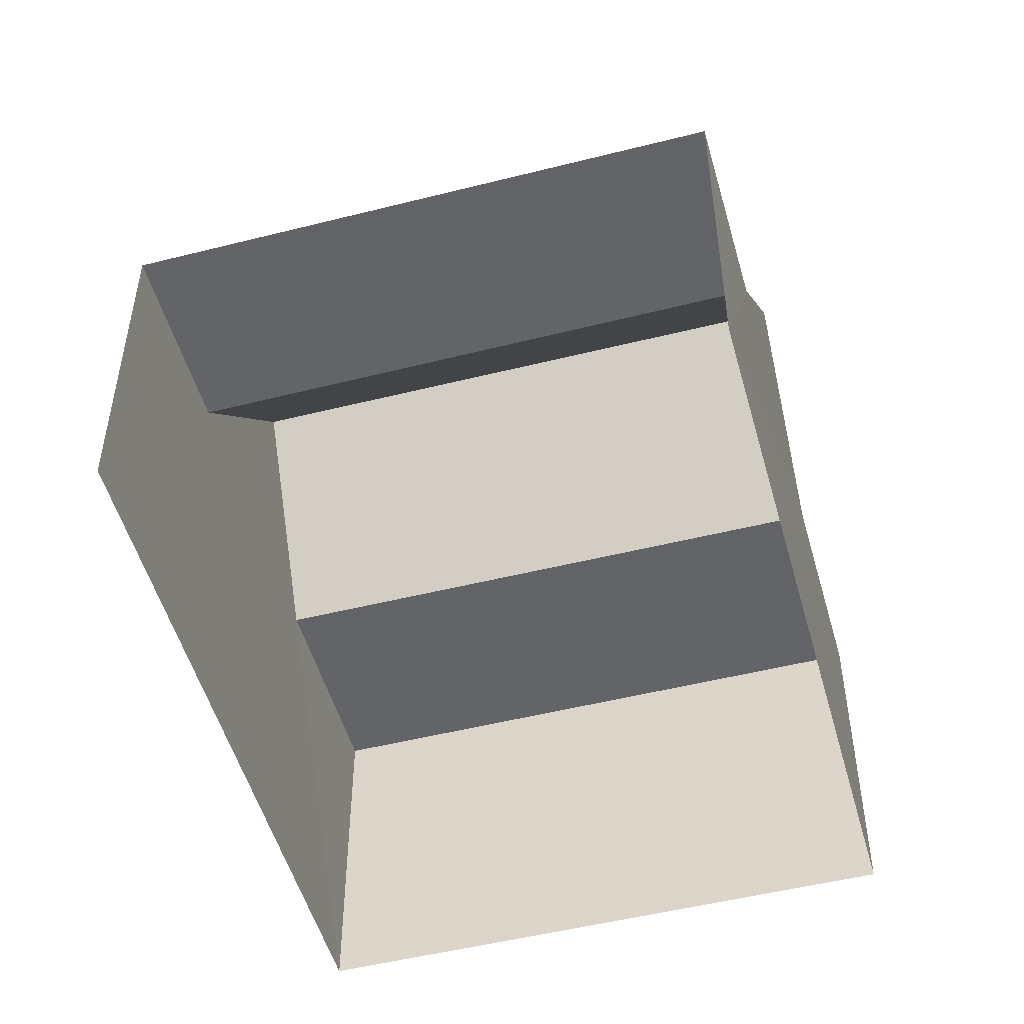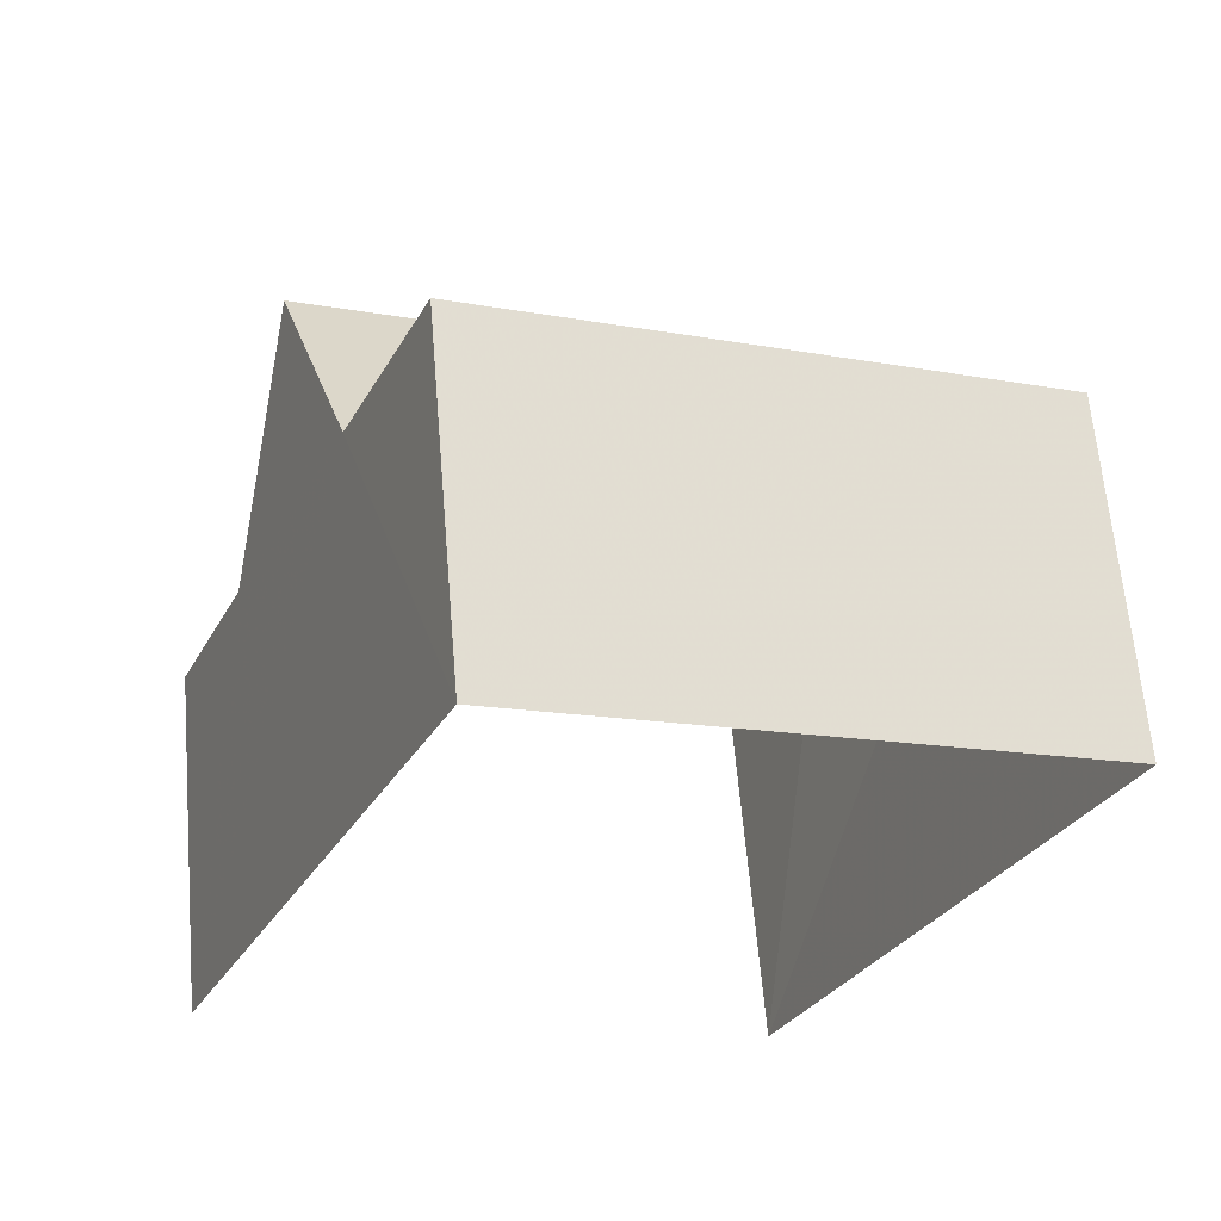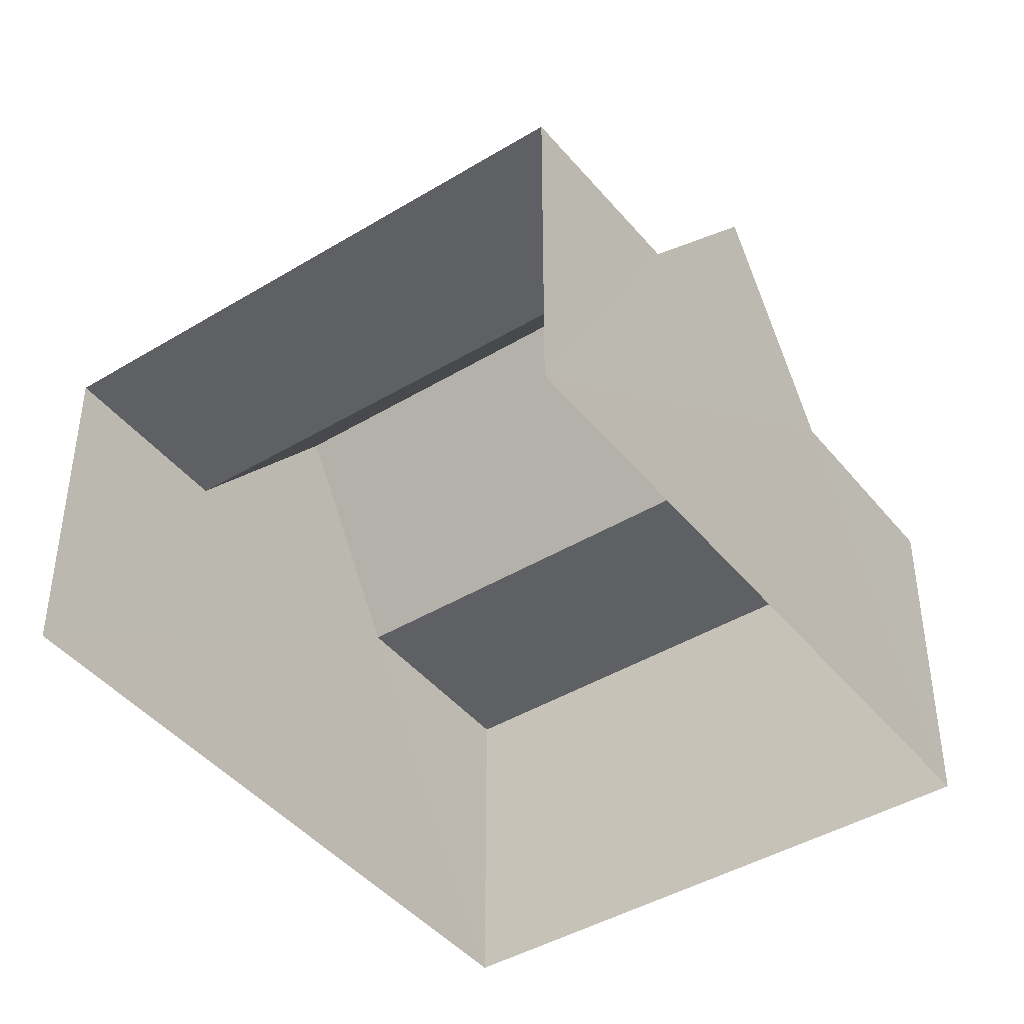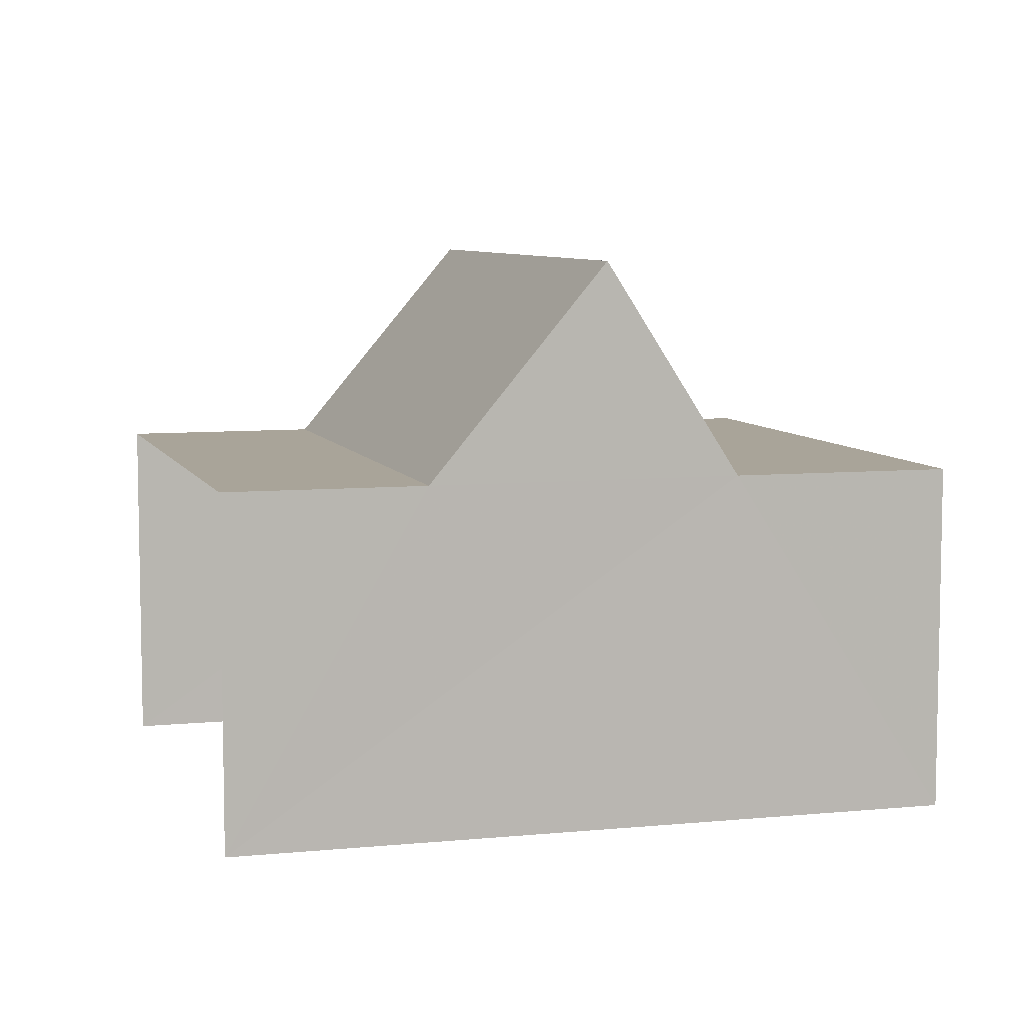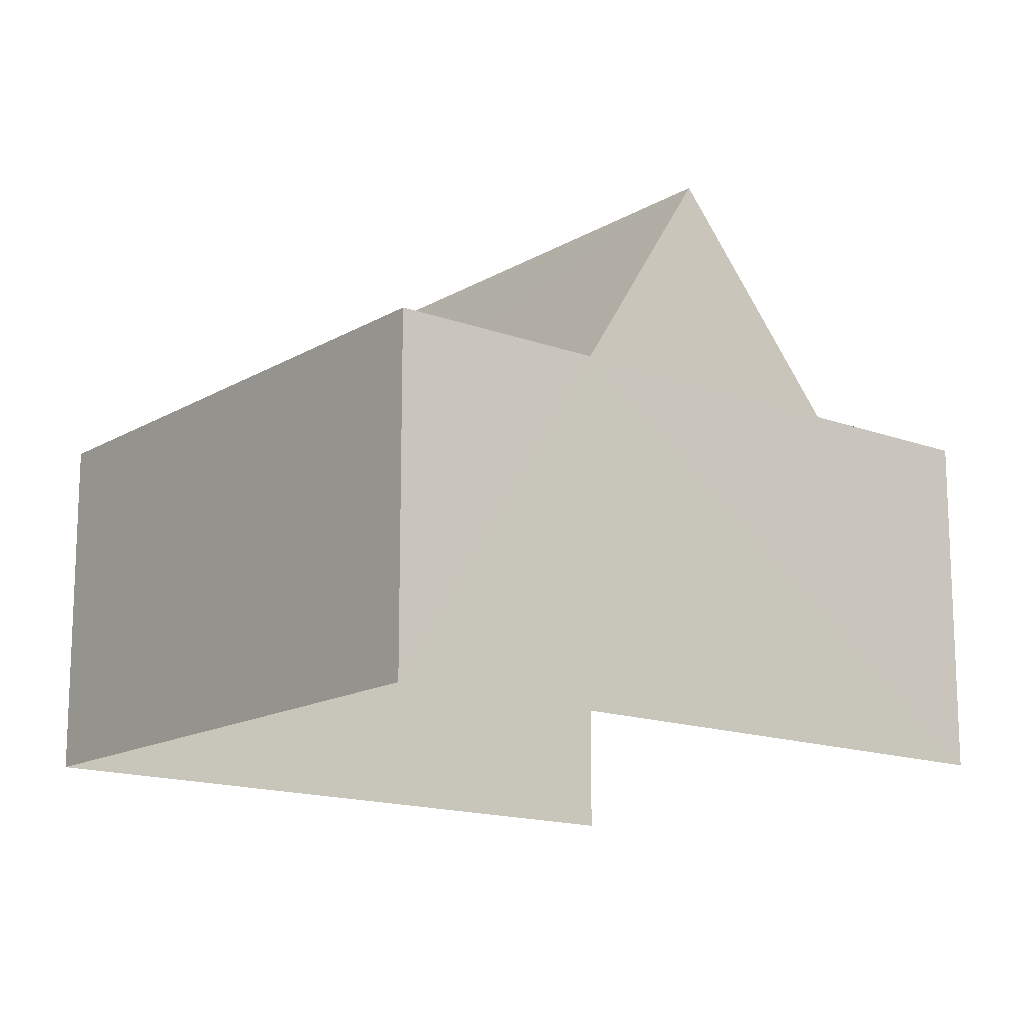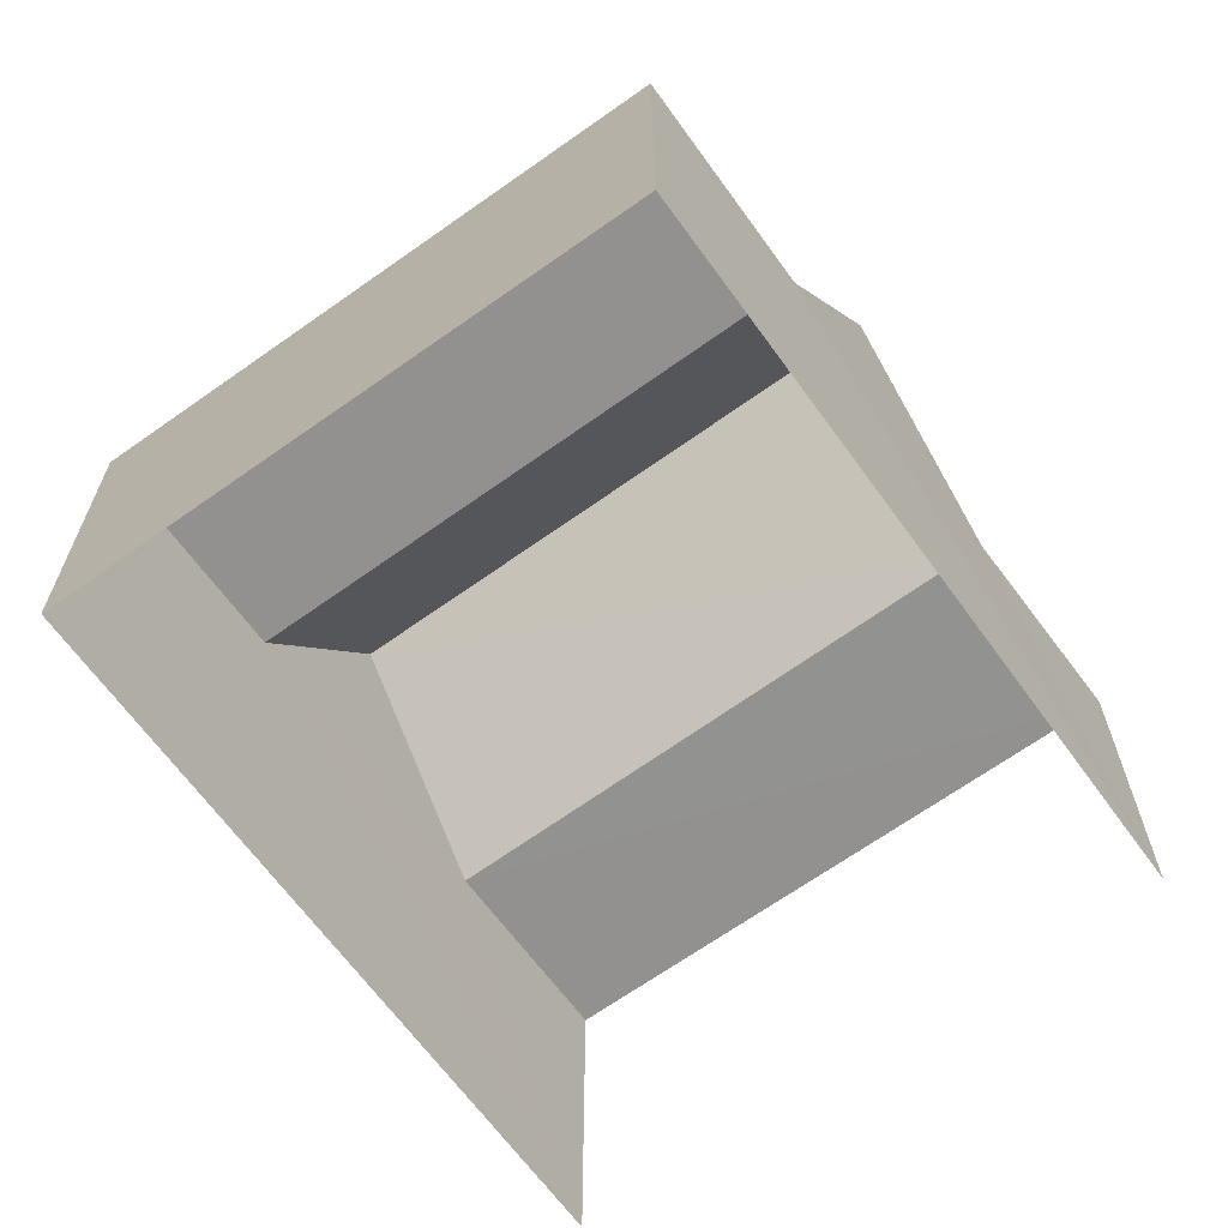
<metadata>
{"format":"obj","ext":"obj","renderer":"f3d","projection":"perspective","resolution":1024,"background":"white","views":[{"elev":-51.0,"azim":38.0,"up":"+Z"},{"elev":64.8,"azim":175.1,"up":"+Y"},{"elev":-43.0,"azim":58.4,"up":"+Z"},{"elev":7.3,"azim":96.7,"up":"+Z"},{"elev":-15.2,"azim":-105.9,"up":"+Z"},{"elev":-66.2,"azim":-121.5,"up":"+Z"}]}
</metadata>
<code>
v -2.249e+05 -1.283e+05 12.92
v -2.249e+05 -1.283e+05 12.92
v -2.249e+05 -1.283e+05 12.92
v -2.249e+05 -1.283e+05 12.92
v -2.249e+05 -1.283e+05 15.85
v -2.249e+05 -1.283e+05 15.85
v -2.249e+05 -1.283e+05 15.85
v -2.249e+05 -1.283e+05 15.85
v -2.249e+05 -1.283e+05 15.85
v -2.249e+05 -1.283e+05 15.85
v -2.249e+05 -1.283e+05 15.85
v -2.249e+05 -1.283e+05 15.85
v -2.249e+05 -1.283e+05 17.64
v -2.249e+05 -1.283e+05 17.64
f 1 2 3
f 4 1 3
f 10 3 2
f 11 10 2
f 5 6 7
f 5 8 6
f 9 10 11
f 9 12 10
f 8 5 13
f 14 8 13
f 12 9 14
f 13 12 14
f 14 9 8
f 6 8 1
f 1 8 2
f 9 11 2
f 8 9 2
f 7 1 4
f 7 6 1
f 13 5 12
f 7 4 5
f 12 3 10
f 5 4 3
f 12 5 3

</code>
